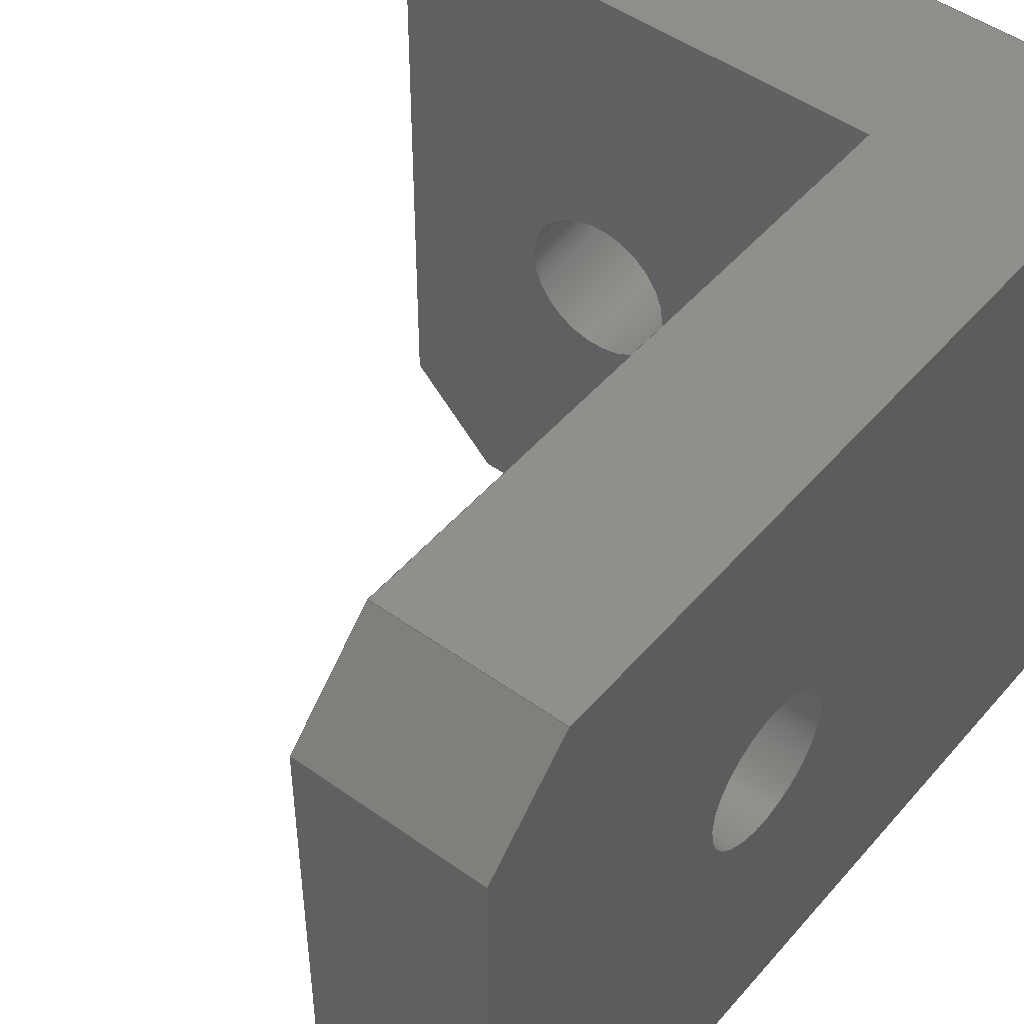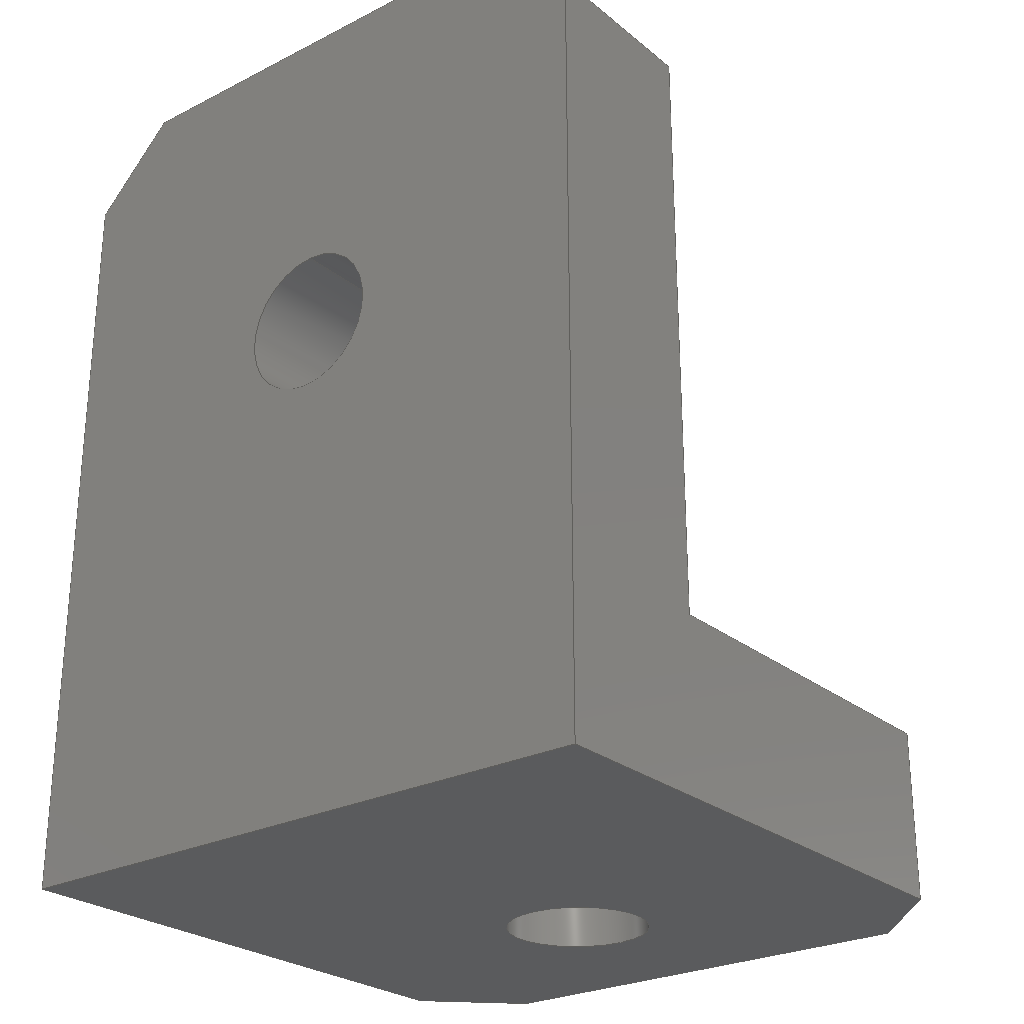
<metadata>
{"format":"step","ext":"step","renderer":"f3d","projection":"perspective","resolution":1024,"background":"white","views":[{"elev":48.6,"azim":38.6,"up":"+Y"},{"elev":-26.1,"azim":128.6,"up":"+Z"}]}
</metadata>
<code>
ISO-10303-21;
DATA;
#1=SHAPE_REPRESENTATION_RELATIONSHIP('','',#272,#2);
#2=ADVANCED_BREP_SHAPE_REPRESENTATION('',(#270),#434);
#3=CYLINDRICAL_SURFACE('',#286,0.0017);
#4=CYLINDRICAL_SURFACE('',#287,0.0017);
#5=LINE('',#364,#35);
#6=LINE('',#367,#36);
#7=LINE('',#369,#37);
#8=LINE('',#371,#38);
#9=LINE('',#373,#39);
#10=LINE('',#375,#40);
#11=LINE('',#377,#41);
#12=LINE('',#379,#42);
#13=LINE('',#381,#43);
#14=LINE('',#385,#44);
#15=LINE('',#387,#45);
#16=LINE('',#389,#46);
#17=LINE('',#391,#47);
#18=LINE('',#393,#48);
#19=LINE('',#397,#49);
#20=LINE('',#399,#50);
#21=LINE('',#401,#51);
#22=LINE('',#403,#52);
#23=LINE('',#405,#53);
#24=LINE('',#407,#54);
#25=LINE('',#409,#55);
#26=LINE('',#411,#56);
#27=LINE('',#415,#57);
#28=LINE('',#417,#58);
#29=LINE('',#418,#59);
#30=LINE('',#420,#60);
#31=LINE('',#422,#61);
#32=LINE('',#423,#62);
#33=LINE('',#425,#63);
#34=LINE('',#426,#64);
#35=VECTOR('',#298,1);
#36=VECTOR('',#299,1);
#37=VECTOR('',#300,1);
#38=VECTOR('',#301,1);
#39=VECTOR('',#302,1);
#40=VECTOR('',#303,1);
#41=VECTOR('',#306,1);
#42=VECTOR('',#307,1);
#43=VECTOR('',#308,1);
#44=VECTOR('',#313,1);
#45=VECTOR('',#314,1);
#46=VECTOR('',#315,1);
#47=VECTOR('',#316,1);
#48=VECTOR('',#317,1);
#49=VECTOR('',#322,1);
#50=VECTOR('',#323,1);
#51=VECTOR('',#324,1);
#52=VECTOR('',#325,1);
#53=VECTOR('',#326,1);
#54=VECTOR('',#329,1);
#55=VECTOR('',#330,1);
#56=VECTOR('',#331,1);
#57=VECTOR('',#336,1);
#58=VECTOR('',#337,1);
#59=VECTOR('',#338,1);
#60=VECTOR('',#339,1);
#61=VECTOR('',#342,1);
#62=VECTOR('',#343,1);
#63=VECTOR('',#346,1);
#64=VECTOR('',#347,1);
#65=ORIENTED_EDGE('',*,*,#133,.T.);
#66=ORIENTED_EDGE('',*,*,#134,.F.);
#67=ORIENTED_EDGE('',*,*,#135,.T.);
#68=ORIENTED_EDGE('',*,*,#136,.F.);
#69=ORIENTED_EDGE('',*,*,#137,.T.);
#70=ORIENTED_EDGE('',*,*,#138,.T.);
#71=ORIENTED_EDGE('',*,*,#139,.T.);
#72=ORIENTED_EDGE('',*,*,#136,.T.);
#73=ORIENTED_EDGE('',*,*,#140,.T.);
#74=ORIENTED_EDGE('',*,*,#141,.F.);
#75=ORIENTED_EDGE('',*,*,#142,.T.);
#76=ORIENTED_EDGE('',*,*,#143,.T.);
#77=ORIENTED_EDGE('',*,*,#141,.T.);
#78=ORIENTED_EDGE('',*,*,#144,.T.);
#79=ORIENTED_EDGE('',*,*,#145,.T.);
#80=ORIENTED_EDGE('',*,*,#146,.F.);
#81=ORIENTED_EDGE('',*,*,#147,.F.);
#82=ORIENTED_EDGE('',*,*,#148,.T.);
#83=ORIENTED_EDGE('',*,*,#149,.T.);
#84=ORIENTED_EDGE('',*,*,#150,.F.);
#85=ORIENTED_EDGE('',*,*,#151,.T.);
#86=ORIENTED_EDGE('',*,*,#152,.F.);
#87=ORIENTED_EDGE('',*,*,#153,.T.);
#88=ORIENTED_EDGE('',*,*,#154,.T.);
#89=ORIENTED_EDGE('',*,*,#146,.T.);
#90=ORIENTED_EDGE('',*,*,#152,.T.);
#91=ORIENTED_EDGE('',*,*,#155,.T.);
#92=ORIENTED_EDGE('',*,*,#156,.F.);
#93=ORIENTED_EDGE('',*,*,#157,.T.);
#94=ORIENTED_EDGE('',*,*,#158,.T.);
#95=ORIENTED_EDGE('',*,*,#156,.T.);
#96=ORIENTED_EDGE('',*,*,#159,.T.);
#97=ORIENTED_EDGE('',*,*,#160,.F.);
#98=ORIENTED_EDGE('',*,*,#139,.F.);
#99=ORIENTED_EDGE('',*,*,#161,.T.);
#100=ORIENTED_EDGE('',*,*,#162,.T.);
#101=ORIENTED_EDGE('',*,*,#138,.F.);
#102=ORIENTED_EDGE('',*,*,#163,.T.);
#103=ORIENTED_EDGE('',*,*,#147,.T.);
#104=ORIENTED_EDGE('',*,*,#154,.F.);
#105=ORIENTED_EDGE('',*,*,#164,.T.);
#106=ORIENTED_EDGE('',*,*,#161,.F.);
#107=ORIENTED_EDGE('',*,*,#160,.T.);
#108=ORIENTED_EDGE('',*,*,#165,.T.);
#109=ORIENTED_EDGE('',*,*,#150,.T.);
#110=ORIENTED_EDGE('',*,*,#145,.F.);
#111=ORIENTED_EDGE('',*,*,#166,.T.);
#112=ORIENTED_EDGE('',*,*,#134,.T.);
#113=ORIENTED_EDGE('',*,*,#158,.F.);
#114=ORIENTED_EDGE('',*,*,#149,.F.);
#115=ORIENTED_EDGE('',*,*,#133,.F.);
#116=ORIENTED_EDGE('',*,*,#143,.F.);
#117=ORIENTED_EDGE('',*,*,#159,.F.);
#118=ORIENTED_EDGE('',*,*,#155,.F.);
#119=ORIENTED_EDGE('',*,*,#151,.F.);
#120=ORIENTED_EDGE('',*,*,#165,.F.);
#121=ORIENTED_EDGE('',*,*,#135,.F.);
#122=ORIENTED_EDGE('',*,*,#166,.F.);
#123=ORIENTED_EDGE('',*,*,#144,.F.);
#124=ORIENTED_EDGE('',*,*,#140,.F.);
#125=ORIENTED_EDGE('',*,*,#137,.F.);
#126=ORIENTED_EDGE('',*,*,#142,.F.);
#127=ORIENTED_EDGE('',*,*,#148,.F.);
#128=ORIENTED_EDGE('',*,*,#163,.F.);
#129=ORIENTED_EDGE('',*,*,#162,.F.);
#130=ORIENTED_EDGE('',*,*,#164,.F.);
#131=ORIENTED_EDGE('',*,*,#153,.F.);
#132=ORIENTED_EDGE('',*,*,#157,.F.);
#133=EDGE_CURVE('',#167,#167,#191,.F.);
#134=EDGE_CURVE('',#168,#169,#5,.T.);
#135=EDGE_CURVE('',#168,#170,#6,.F.);
#136=EDGE_CURVE('',#171,#170,#7,.T.);
#137=EDGE_CURVE('',#171,#172,#8,.T.);
#138=EDGE_CURVE('',#172,#173,#9,.T.);
#139=EDGE_CURVE('',#173,#169,#10,.T.);
#140=EDGE_CURVE('',#170,#174,#11,.T.);
#141=EDGE_CURVE('',#175,#174,#12,.T.);
#142=EDGE_CURVE('',#175,#171,#13,.T.);
#143=EDGE_CURVE('',#176,#176,#192,.T.);
#144=EDGE_CURVE('',#174,#177,#14,.F.);
#145=EDGE_CURVE('',#177,#178,#15,.T.);
#146=EDGE_CURVE('',#179,#178,#16,.T.);
#147=EDGE_CURVE('',#180,#179,#17,.T.);
#148=EDGE_CURVE('',#180,#175,#18,.T.);
#149=EDGE_CURVE('',#181,#181,#193,.T.);
#150=EDGE_CURVE('',#182,#178,#19,.T.);
#151=EDGE_CURVE('',#182,#183,#20,.T.);
#152=EDGE_CURVE('',#184,#183,#21,.T.);
#153=EDGE_CURVE('',#184,#185,#22,.F.);
#154=EDGE_CURVE('',#185,#179,#23,.T.);
#155=EDGE_CURVE('',#183,#186,#24,.T.);
#156=EDGE_CURVE('',#187,#186,#25,.T.);
#157=EDGE_CURVE('',#187,#184,#26,.T.);
#158=EDGE_CURVE('',#188,#188,#194,.F.);
#159=EDGE_CURVE('',#186,#189,#27,.T.);
#160=EDGE_CURVE('',#169,#189,#28,.T.);
#161=EDGE_CURVE('',#173,#190,#29,.T.);
#162=EDGE_CURVE('',#190,#187,#30,.F.);
#163=EDGE_CURVE('',#172,#180,#31,.T.);
#164=EDGE_CURVE('',#185,#190,#32,.T.);
#165=EDGE_CURVE('',#189,#182,#33,.T.);
#166=EDGE_CURVE('',#177,#168,#34,.T.);
#167=VERTEX_POINT('',#363);
#168=VERTEX_POINT('',#365);
#169=VERTEX_POINT('',#366);
#170=VERTEX_POINT('',#368);
#171=VERTEX_POINT('',#370);
#172=VERTEX_POINT('',#372);
#173=VERTEX_POINT('',#374);
#174=VERTEX_POINT('',#378);
#175=VERTEX_POINT('',#380);
#176=VERTEX_POINT('',#384);
#177=VERTEX_POINT('',#386);
#178=VERTEX_POINT('',#388);
#179=VERTEX_POINT('',#390);
#180=VERTEX_POINT('',#392);
#181=VERTEX_POINT('',#396);
#182=VERTEX_POINT('',#398);
#183=VERTEX_POINT('',#400);
#184=VERTEX_POINT('',#402);
#185=VERTEX_POINT('',#404);
#186=VERTEX_POINT('',#408);
#187=VERTEX_POINT('',#410);
#188=VERTEX_POINT('',#414);
#189=VERTEX_POINT('',#416);
#190=VERTEX_POINT('',#419);
#191=CIRCLE('',#275,0.0017);
#192=CIRCLE('',#278,0.0017);
#193=CIRCLE('',#280,0.0017);
#194=CIRCLE('',#283,0.0017);
#195=EDGE_LOOP('',(#65));
#196=EDGE_LOOP('',(#66,#67,#68,#69,#70,#71));
#197=EDGE_LOOP('',(#72,#73,#74,#75));
#198=EDGE_LOOP('',(#76));
#199=EDGE_LOOP('',(#77,#78,#79,#80,#81,#82));
#200=EDGE_LOOP('',(#83));
#201=EDGE_LOOP('',(#84,#85,#86,#87,#88,#89));
#202=EDGE_LOOP('',(#90,#91,#92,#93));
#203=EDGE_LOOP('',(#94));
#204=EDGE_LOOP('',(#95,#96,#97,#98,#99,#100));
#205=EDGE_LOOP('',(#101,#102,#103,#104,#105,#106));
#206=EDGE_LOOP('',(#107,#108,#109,#110,#111,#112));
#207=EDGE_LOOP('',(#113));
#208=EDGE_LOOP('',(#114));
#209=EDGE_LOOP('',(#115));
#210=EDGE_LOOP('',(#116));
#211=EDGE_LOOP('',(#117,#118,#119,#120));
#212=EDGE_LOOP('',(#121,#122,#123,#124));
#213=EDGE_LOOP('',(#125,#126,#127,#128));
#214=EDGE_LOOP('',(#129,#130,#131,#132));
#215=FACE_BOUND('',#195,.T.);
#216=FACE_BOUND('',#196,.T.);
#217=FACE_BOUND('',#197,.T.);
#218=FACE_BOUND('',#198,.T.);
#219=FACE_BOUND('',#199,.T.);
#220=FACE_BOUND('',#200,.T.);
#221=FACE_BOUND('',#201,.T.);
#222=FACE_BOUND('',#202,.T.);
#223=FACE_BOUND('',#203,.T.);
#224=FACE_BOUND('',#204,.T.);
#225=FACE_BOUND('',#205,.T.);
#226=FACE_BOUND('',#206,.T.);
#227=FACE_BOUND('',#207,.T.);
#228=FACE_BOUND('',#208,.T.);
#229=FACE_BOUND('',#209,.T.);
#230=FACE_BOUND('',#210,.T.);
#231=FACE_BOUND('',#211,.T.);
#232=FACE_BOUND('',#212,.T.);
#233=FACE_BOUND('',#213,.T.);
#234=FACE_BOUND('',#214,.T.);
#235=PLANE('',#274);
#236=PLANE('',#276);
#237=PLANE('',#277);
#238=PLANE('',#279);
#239=PLANE('',#281);
#240=PLANE('',#282);
#241=PLANE('',#284);
#242=PLANE('',#285);
#243=PLANE('',#288);
#244=PLANE('',#289);
#245=PLANE('',#290);
#246=PLANE('',#291);
#247=ADVANCED_FACE('',(#215,#216),#235,.T.);
#248=ADVANCED_FACE('',(#217),#236,.F.);
#249=ADVANCED_FACE('',(#218,#219),#237,.F.);
#250=ADVANCED_FACE('',(#220,#221),#238,.T.);
#251=ADVANCED_FACE('',(#222),#239,.T.);
#252=ADVANCED_FACE('',(#223,#224),#240,.T.);
#253=ADVANCED_FACE('',(#225),#241,.T.);
#254=ADVANCED_FACE('',(#226),#242,.F.);
#255=ADVANCED_FACE('',(#227,#228),#3,.F.);
#256=ADVANCED_FACE('',(#229,#230),#4,.F.);
#257=ADVANCED_FACE('',(#231),#243,.T.);
#258=ADVANCED_FACE('',(#232),#244,.F.);
#259=ADVANCED_FACE('',(#233),#245,.T.);
#260=ADVANCED_FACE('',(#234),#246,.F.);
#261=CLOSED_SHELL('',(#247,#248,#249,#250,#251,#252,#253,#254,#255,#256,
#257,#258,#259,#260));
#262=STYLED_ITEM('',(#263),#270);
#263=PRESENTATION_STYLE_ASSIGNMENT((#264));
#264=SURFACE_STYLE_USAGE(.BOTH.,#265);
#265=SURFACE_SIDE_STYLE('',(#266));
#266=SURFACE_STYLE_FILL_AREA(#267);
#267=FILL_AREA_STYLE('',(#268));
#268=FILL_AREA_STYLE_COLOUR('',#269);
#269=COLOUR_RGB('',0.6157,0.8118,0.9294);
#270=MANIFOLD_SOLID_BREP('equerre 15X20',#261);
#271=SHAPE_DEFINITION_REPRESENTATION(#439,#272);
#272=SHAPE_REPRESENTATION('equerre 15X20',(#273),#434);
#273=AXIS2_PLACEMENT_3D('',#360,#292,#293);
#274=AXIS2_PLACEMENT_3D('',#361,#294,#295);
#275=AXIS2_PLACEMENT_3D('',#362,#296,#297);
#276=AXIS2_PLACEMENT_3D('',#376,#304,#305);
#277=AXIS2_PLACEMENT_3D('',#382,#309,#310);
#278=AXIS2_PLACEMENT_3D('',#383,#311,#312);
#279=AXIS2_PLACEMENT_3D('',#394,#318,#319);
#280=AXIS2_PLACEMENT_3D('',#395,#320,#321);
#281=AXIS2_PLACEMENT_3D('',#406,#327,#328);
#282=AXIS2_PLACEMENT_3D('',#412,#332,#333);
#283=AXIS2_PLACEMENT_3D('',#413,#334,#335);
#284=AXIS2_PLACEMENT_3D('',#421,#340,#341);
#285=AXIS2_PLACEMENT_3D('',#424,#344,#345);
#286=AXIS2_PLACEMENT_3D('',#427,#348,#349);
#287=AXIS2_PLACEMENT_3D('',#428,#350,#351);
#288=AXIS2_PLACEMENT_3D('',#429,#352,#353);
#289=AXIS2_PLACEMENT_3D('',#430,#354,#355);
#290=AXIS2_PLACEMENT_3D('',#431,#356,#357);
#291=AXIS2_PLACEMENT_3D('',#432,#358,#359);
#292=DIRECTION('',(0,0,1));
#293=DIRECTION('',(1,0,0));
#294=DIRECTION('',(0,0,1));
#295=DIRECTION('',(1,0,0));
#296=DIRECTION('',(0,0,1));
#297=DIRECTION('',(1,0,0));
#298=DIRECTION('',(1,0,0));
#299=DIRECTION('',(0.7071,0.7071,0));
#300=DIRECTION('',(0,1,0));
#301=DIRECTION('',(0.7071,-0.7071,0));
#302=DIRECTION('',(1,0,0));
#303=DIRECTION('',(0,1,0));
#304=DIRECTION('',(1,0,4.337e-16));
#305=DIRECTION('',(4.337e-16,0,-1));
#306=DIRECTION('',(4.337e-16,0,-1));
#307=DIRECTION('',(0,1,0));
#308=DIRECTION('',(-4.337e-16,0,1));
#309=DIRECTION('',(0,0,1));
#310=DIRECTION('',(1,0,0));
#311=DIRECTION('',(0,0,1));
#312=DIRECTION('',(1,0,0));
#313=DIRECTION('',(-0.7071,-0.7071,0));
#314=DIRECTION('',(1,0,0));
#315=DIRECTION('',(0,1,0));
#316=DIRECTION('',(1,0,0));
#317=DIRECTION('',(-0.7071,0.7071,0));
#318=DIRECTION('',(1,0,3.062e-16));
#319=DIRECTION('',(3.062e-16,0,-1));
#320=DIRECTION('',(-1,0,-3.062e-16));
#321=DIRECTION('',(-3.062e-16,0,1));
#322=DIRECTION('',(3.062e-16,0,-1));
#323=DIRECTION('',(-2.165e-16,-0.7071,0.7071));
#324=DIRECTION('',(0,1,0));
#325=DIRECTION('',(-2.165e-16,0.7071,0.7071));
#326=DIRECTION('',(3.062e-16,0,-1));
#327=DIRECTION('',(0,0,1));
#328=DIRECTION('',(1,0,0));
#329=DIRECTION('',(-1,0,0));
#330=DIRECTION('',(0,1,0));
#331=DIRECTION('',(1,0,0));
#332=DIRECTION('',(-1,0,-1.626e-16));
#333=DIRECTION('',(-1.626e-16,0,1));
#334=DIRECTION('',(-1,0,-1.626e-16));
#335=DIRECTION('',(-1.626e-16,0,1));
#336=DIRECTION('',(1.15e-16,0.7071,-0.7071));
#337=DIRECTION('',(-1.626e-16,0,1));
#338=DIRECTION('',(-1.626e-16,0,1));
#339=DIRECTION('',(1.15e-16,-0.7071,-0.7071));
#340=DIRECTION('',(0,-1,0));
#341=DIRECTION('',(1,0,0));
#342=DIRECTION('',(4.337e-16,0,-1));
#343=DIRECTION('',(-1,0,0));
#344=DIRECTION('',(0,-1,0));
#345=DIRECTION('',(1,0,0));
#346=DIRECTION('',(1,0,0));
#347=DIRECTION('',(-4.337e-16,0,1));
#348=DIRECTION('',(-1,0,-3.062e-16));
#349=DIRECTION('',(-3.062e-16,0,1));
#350=DIRECTION('',(0,0,1));
#351=DIRECTION('',(1,0,0));
#352=DIRECTION('',(0,0.7071,0.7071));
#353=DIRECTION('',(-1,0,0));
#354=DIRECTION('',(0.7071,-0.7071,3.067e-16));
#355=DIRECTION('',(4.337e-16,0,-1));
#356=DIRECTION('',(-0.7071,-0.7071,-3.067e-16));
#357=DIRECTION('',(-4.337e-16,0,1));
#358=DIRECTION('',(0,0.7071,-0.7071));
#359=DIRECTION('',(1,0,0));
#360=CARTESIAN_POINT('',(0,0,0));
#361=CARTESIAN_POINT('',(-0.0095,-0.0075,0.004));
#362=CARTESIAN_POINT('',(-0.01,0,0.004));
#363=CARTESIAN_POINT('',(-0.0083,0,0.004));
#364=CARTESIAN_POINT('',(-0.0095,0.0075,0.004));
#365=CARTESIAN_POINT('',(-0.013,0.0075,0.004));
#366=CARTESIAN_POINT('',(-0.004,0.0075,0.004));
#367=CARTESIAN_POINT('',(-0.01875,0.00175,0.004));
#368=CARTESIAN_POINT('',(-0.015,0.0055,0.004));
#369=CARTESIAN_POINT('',(-0.015,-0.0075,0.004));
#370=CARTESIAN_POINT('',(-0.015,-0.0055,0.004));
#371=CARTESIAN_POINT('',(-0.01125,-0.00925,0.004));
#372=CARTESIAN_POINT('',(-0.013,-0.0075,0.004));
#373=CARTESIAN_POINT('',(-0.0095,-0.0075,0.004));
#374=CARTESIAN_POINT('',(-0.004,-0.0075,0.004));
#375=CARTESIAN_POINT('',(-0.004,-0.0075,0.004));
#376=CARTESIAN_POINT('',(-0.015,-0.0075,0.002));
#377=CARTESIAN_POINT('',(-0.015,0.0055,0.002));
#378=CARTESIAN_POINT('',(-0.015,0.0055,0));
#379=CARTESIAN_POINT('',(-0.015,-0.0075,0));
#380=CARTESIAN_POINT('',(-0.015,-0.0055,0));
#381=CARTESIAN_POINT('',(-0.015,-0.0055,0.004));
#382=CARTESIAN_POINT('',(-0.0075,-0.0075,0));
#383=CARTESIAN_POINT('',(-0.01,0,0));
#384=CARTESIAN_POINT('',(-0.0083,0,0));
#385=CARTESIAN_POINT('',(-0.015,0.0055,0));
#386=CARTESIAN_POINT('',(-0.013,0.0075,0));
#387=CARTESIAN_POINT('',(-0.0075,0.0075,0));
#388=CARTESIAN_POINT('',(-4.945e-20,0.0075,8.132e-20));
#389=CARTESIAN_POINT('',(-4.945e-20,-0.0075,8.132e-20));
#390=CARTESIAN_POINT('',(-4.945e-20,-0.0075,8.132e-20));
#391=CARTESIAN_POINT('',(-0.0075,-0.0075,0));
#392=CARTESIAN_POINT('',(-0.013,-0.0075,0));
#393=CARTESIAN_POINT('',(-0.013,-0.0075,0));
#394=CARTESIAN_POINT('',(-3.111e-18,-0.0075,0.01));
#395=CARTESIAN_POINT('',(-3.722e-18,0,0.012));
#396=CARTESIAN_POINT('',(-4.242e-18,0,0.0137));
#397=CARTESIAN_POINT('',(-3.111e-18,0.0075,0.01));
#398=CARTESIAN_POINT('',(-5.56e-18,0.0075,0.018));
#399=CARTESIAN_POINT('',(-6.632e-18,0.004,0.0215));
#400=CARTESIAN_POINT('',(-6.397e-18,0.0055,0.02));
#401=CARTESIAN_POINT('',(-6.397e-18,-0.0075,0.02));
#402=CARTESIAN_POINT('',(-6.397e-18,-0.0055,0.02));
#403=CARTESIAN_POINT('',(-4.336e-18,-0.0115,0.014));
#404=CARTESIAN_POINT('',(-5.56e-18,-0.0075,0.018));
#405=CARTESIAN_POINT('',(-3.111e-18,-0.0075,0.01));
#406=CARTESIAN_POINT('',(-0.002,-0.0075,0.02));
#407=CARTESIAN_POINT('',(-0.004,0.0055,0.02));
#408=CARTESIAN_POINT('',(-0.004,0.0055,0.02));
#409=CARTESIAN_POINT('',(-0.004,-0.0075,0.02));
#410=CARTESIAN_POINT('',(-0.004,-0.0055,0.02));
#411=CARTESIAN_POINT('',(-0.002,-0.0055,0.02));
#412=CARTESIAN_POINT('',(-0.004,-0.0075,0.012));
#413=CARTESIAN_POINT('',(-0.004,0,0.012));
#414=CARTESIAN_POINT('',(-0.004,0,0.0137));
#415=CARTESIAN_POINT('',(-0.004,0.003,0.0225));
#416=CARTESIAN_POINT('',(-0.004,0.0075,0.018));
#417=CARTESIAN_POINT('',(-0.004,0.0075,0.012));
#418=CARTESIAN_POINT('',(-0.004,-0.0075,0.012));
#419=CARTESIAN_POINT('',(-0.004,-0.0075,0.018));
#420=CARTESIAN_POINT('',(-0.004,-0.0105,0.015));
#421=CARTESIAN_POINT('',(-0.0075,-0.0075,0.01));
#422=CARTESIAN_POINT('',(-0.013,-0.0075,8.674e-19));
#423=CARTESIAN_POINT('',(-0.0075,-0.0075,0.018));
#424=CARTESIAN_POINT('',(-0.0075,0.0075,0.01));
#425=CARTESIAN_POINT('',(-6.397e-18,0.0075,0.018));
#426=CARTESIAN_POINT('',(-0.013,0.0075,0.01));
#427=CARTESIAN_POINT('',(-3.723e-18,0,0.012));
#428=CARTESIAN_POINT('',(-0.01,0,8.132e-20));
#429=CARTESIAN_POINT('',(-0.0075,0.0075,0.018));
#430=CARTESIAN_POINT('',(-0.015,0.0055,0.002));
#431=CARTESIAN_POINT('',(-0.013,-0.0075,0.01));
#432=CARTESIAN_POINT('',(-0.002,-0.0055,0.02));
#433=MECHANICAL_DESIGN_GEOMETRIC_PRESENTATION_REPRESENTATION('',(#262),
#434);
#434=(
GEOMETRIC_REPRESENTATION_CONTEXT(3)
GLOBAL_UNCERTAINTY_ASSIGNED_CONTEXT((#435))
GLOBAL_UNIT_ASSIGNED_CONTEXT((#438,#437,#436))
REPRESENTATION_CONTEXT('equerre 15X20','TOP_LEVEL_ASSEMBLY_PART')
);
#435=UNCERTAINTY_MEASURE_WITH_UNIT(LENGTH_MEASURE(5e-06),#438,
'DISTANCE_ACCURACY_VALUE','Maximum Tolerance applied to model');
#436=(
NAMED_UNIT(*)
SI_UNIT($,.STERADIAN.)
SOLID_ANGLE_UNIT()
);
#437=(
NAMED_UNIT(*)
PLANE_ANGLE_UNIT()
SI_UNIT($,.RADIAN.)
);
#438=(
LENGTH_UNIT()
NAMED_UNIT(*)
SI_UNIT($,.METRE.)
);
#439=PRODUCT_DEFINITION_SHAPE('','',#440);
#440=PRODUCT_DEFINITION('','',#442,#441);
#441=PRODUCT_DEFINITION_CONTEXT('',#448,'design');
#442=PRODUCT_DEFINITION_FORMATION_WITH_SPECIFIED_SOURCE('','',#444,
 .NOT_KNOWN.);
#443=PRODUCT_RELATED_PRODUCT_CATEGORY('','',(#444));
#444=PRODUCT('equerre 15X20','equerre 15X20','equerre 15X20',(#446));
#445=PRODUCT_CATEGORY('','');
#446=PRODUCT_CONTEXT('',#448,'mechanical');
#447=APPLICATION_PROTOCOL_DEFINITION('international standard',
'ap242_managed_model_based_3d_engineering',2011,#448);
#448=APPLICATION_CONTEXT('managed model based 3d engineering');
ENDSEC;
END-ISO-10303-21;

</code>
